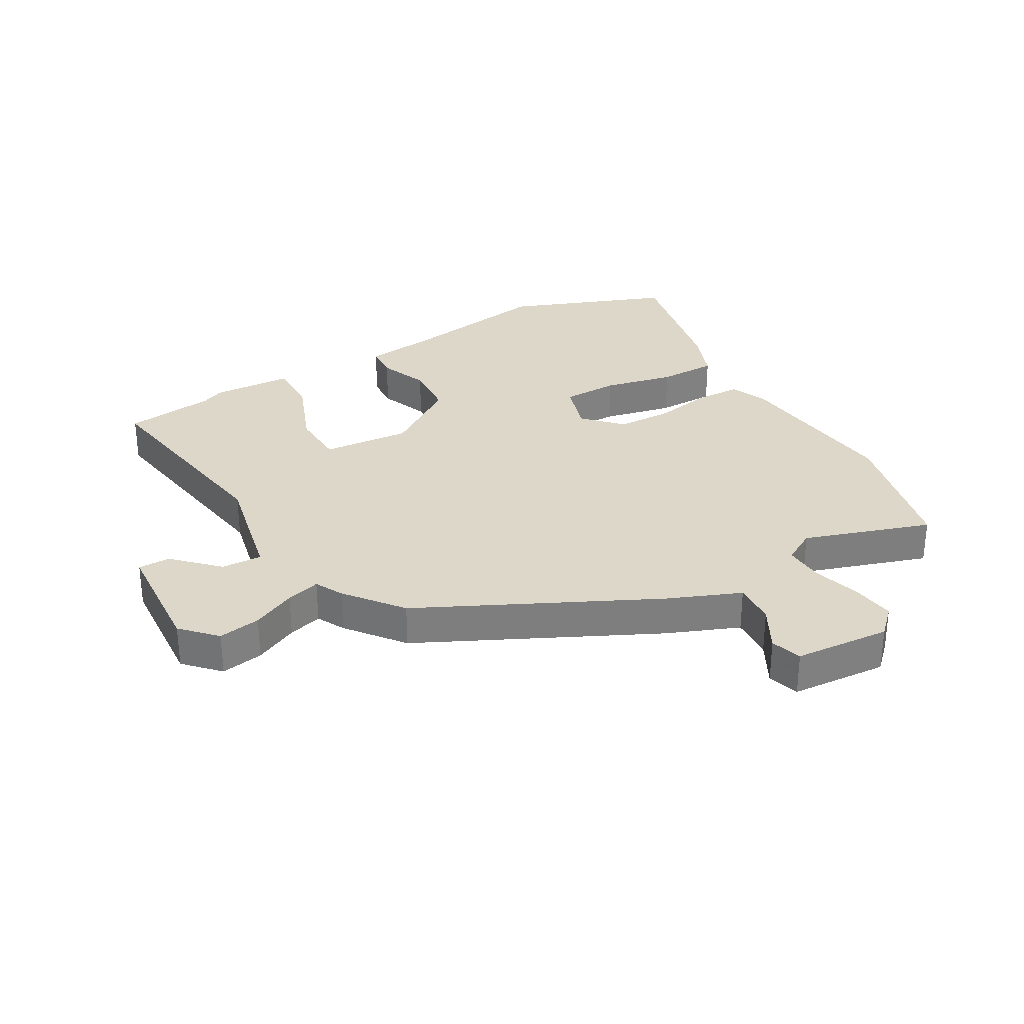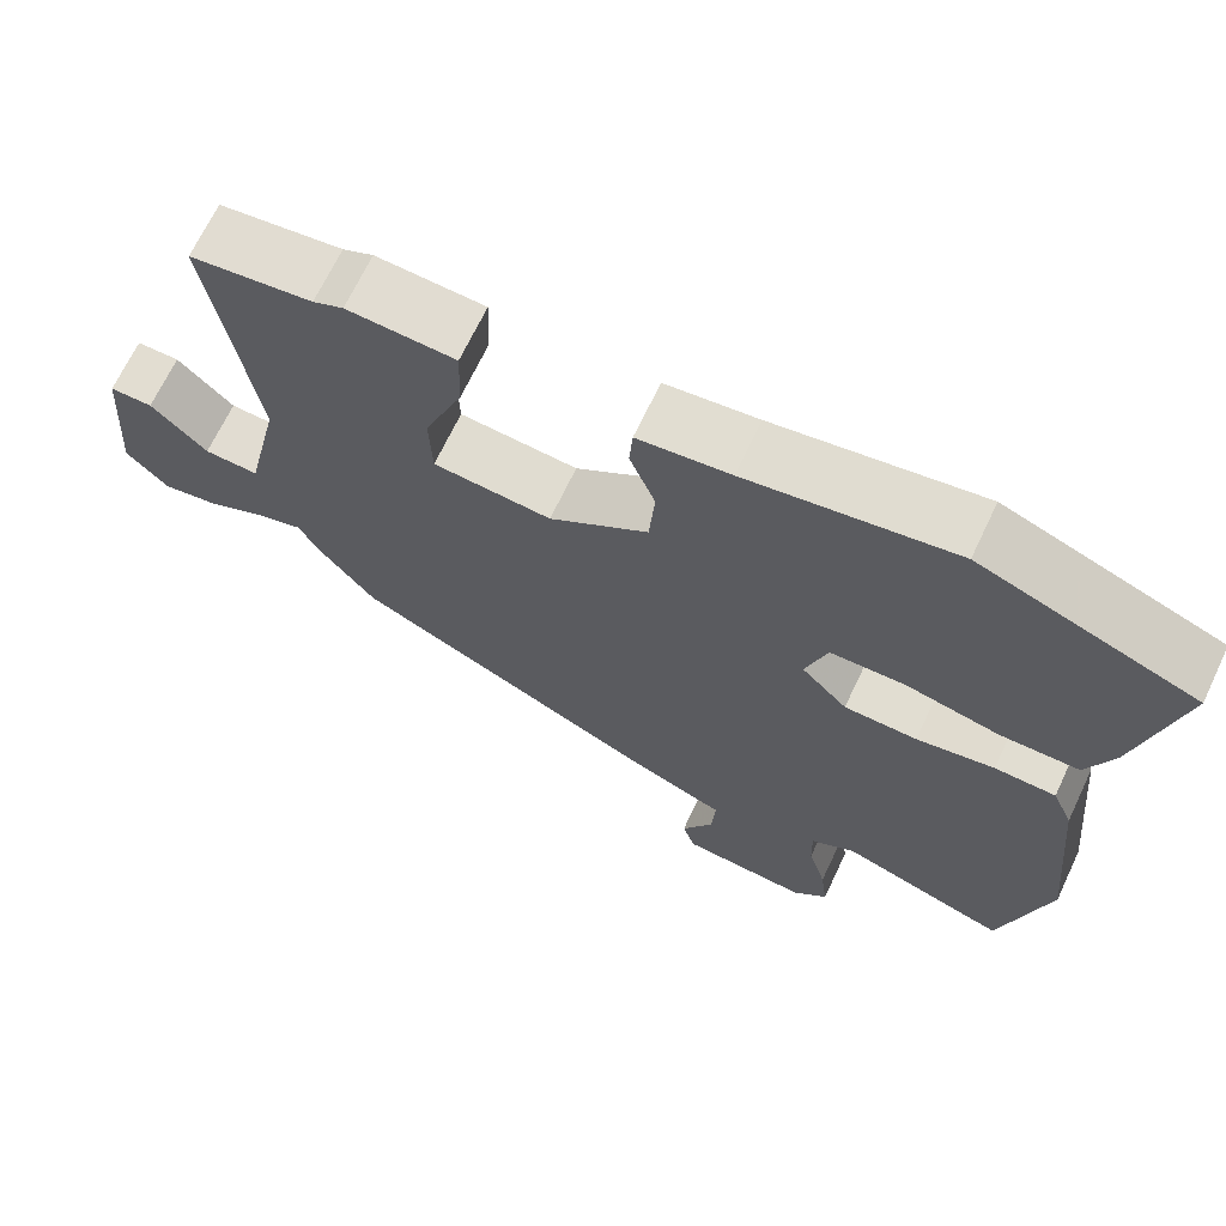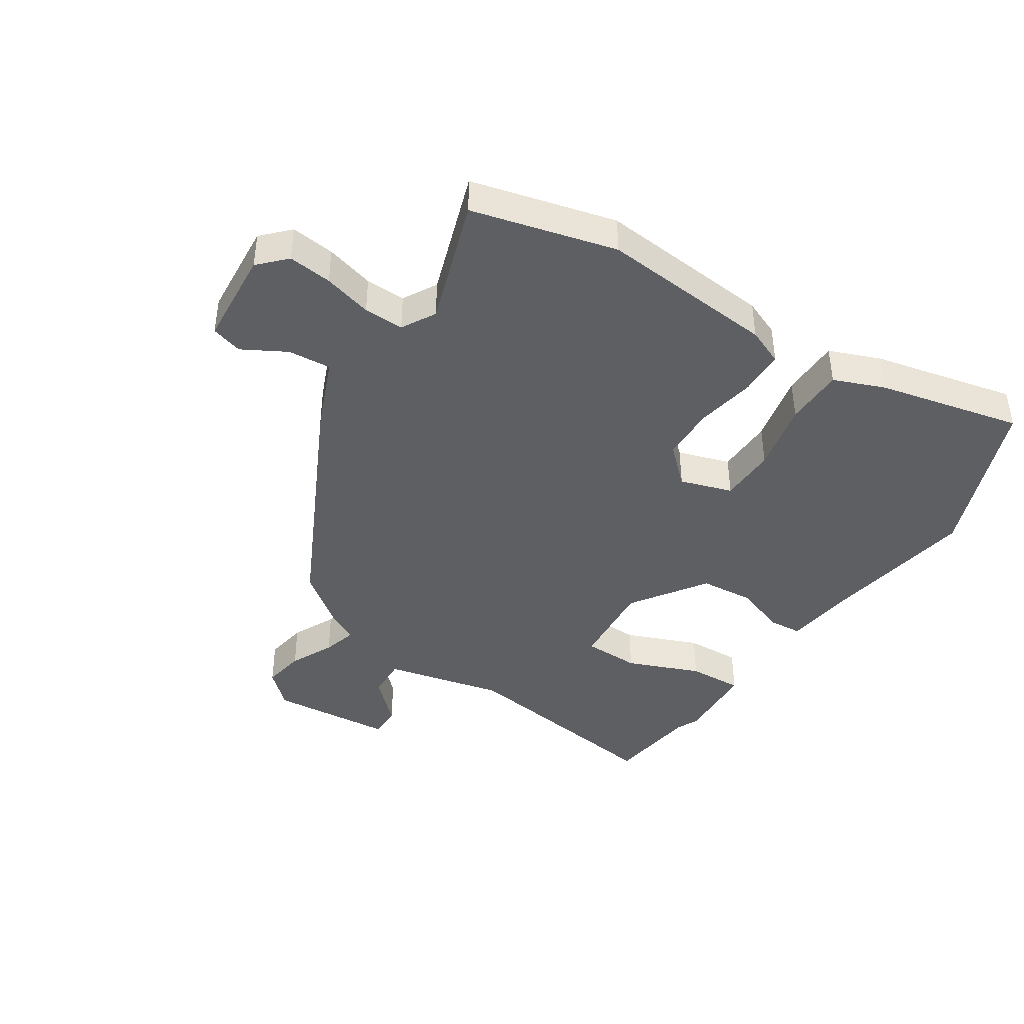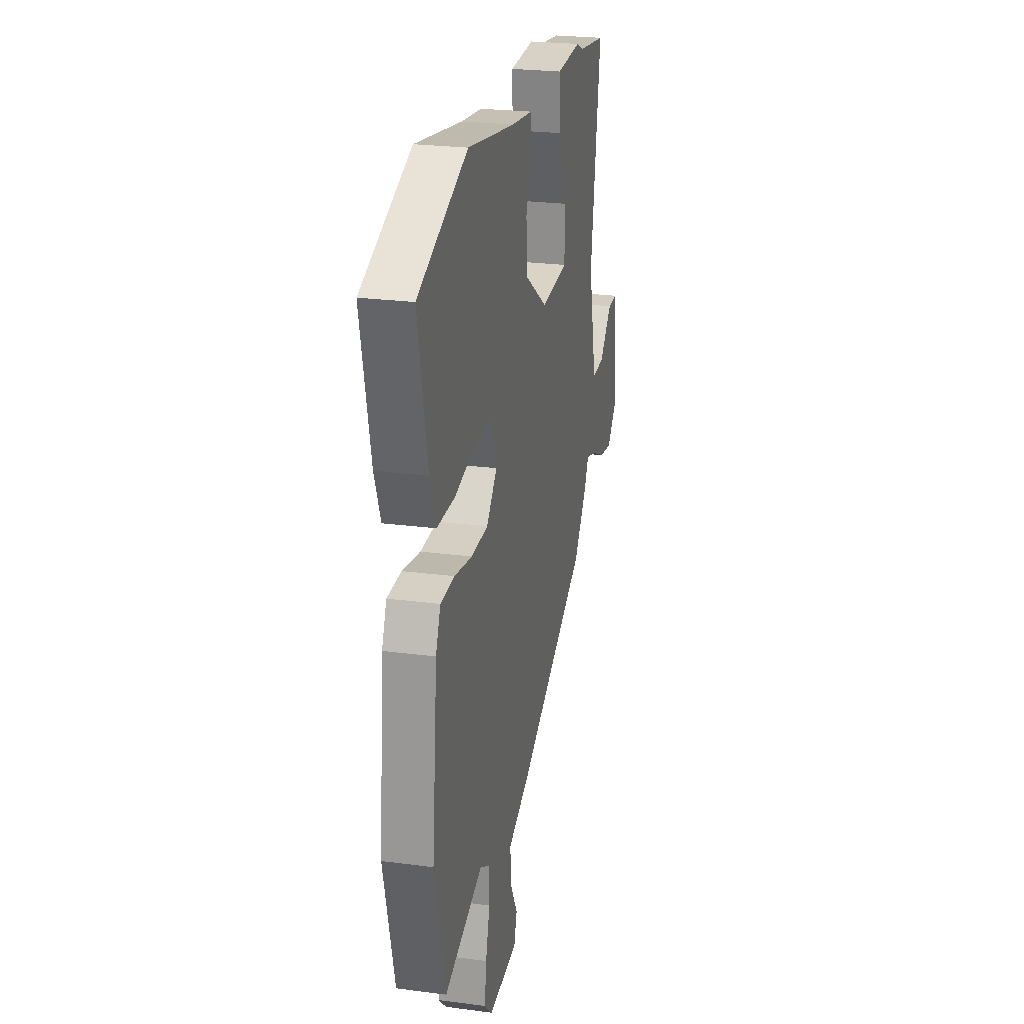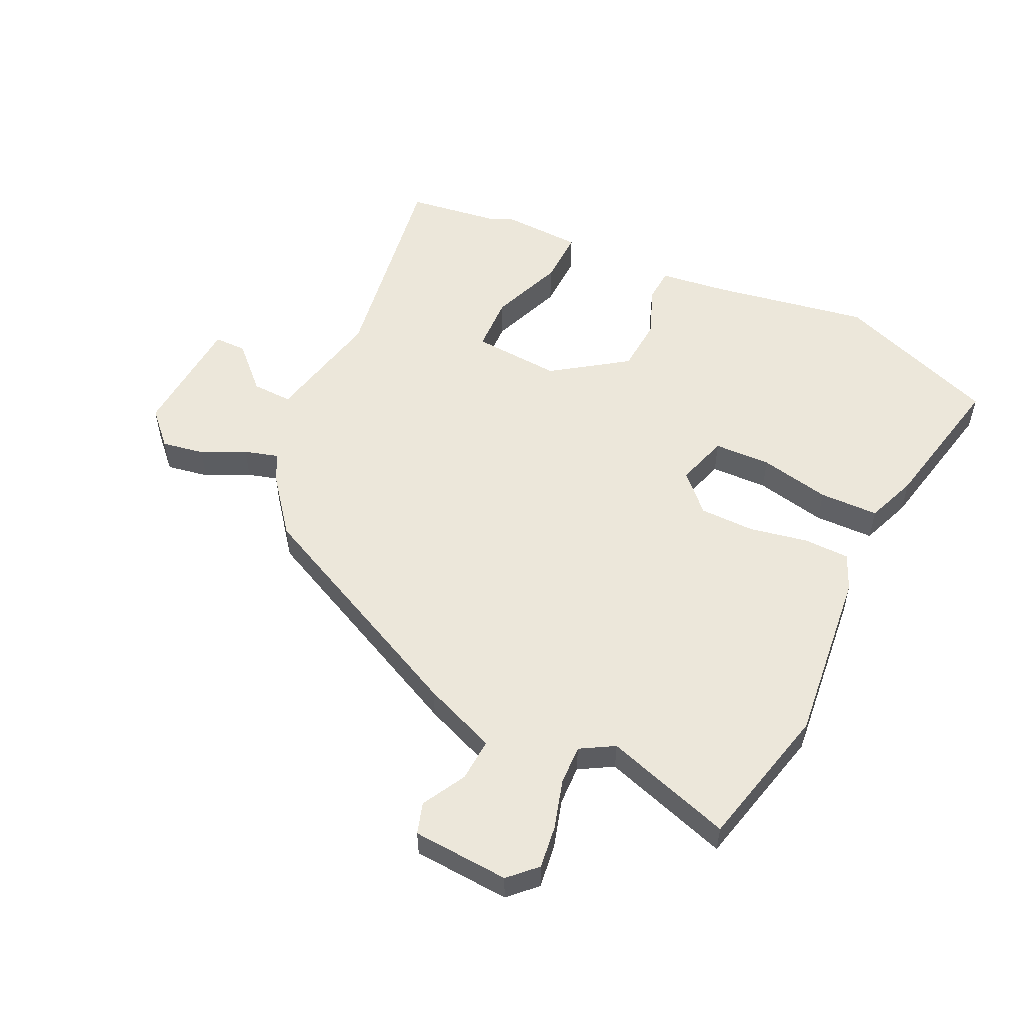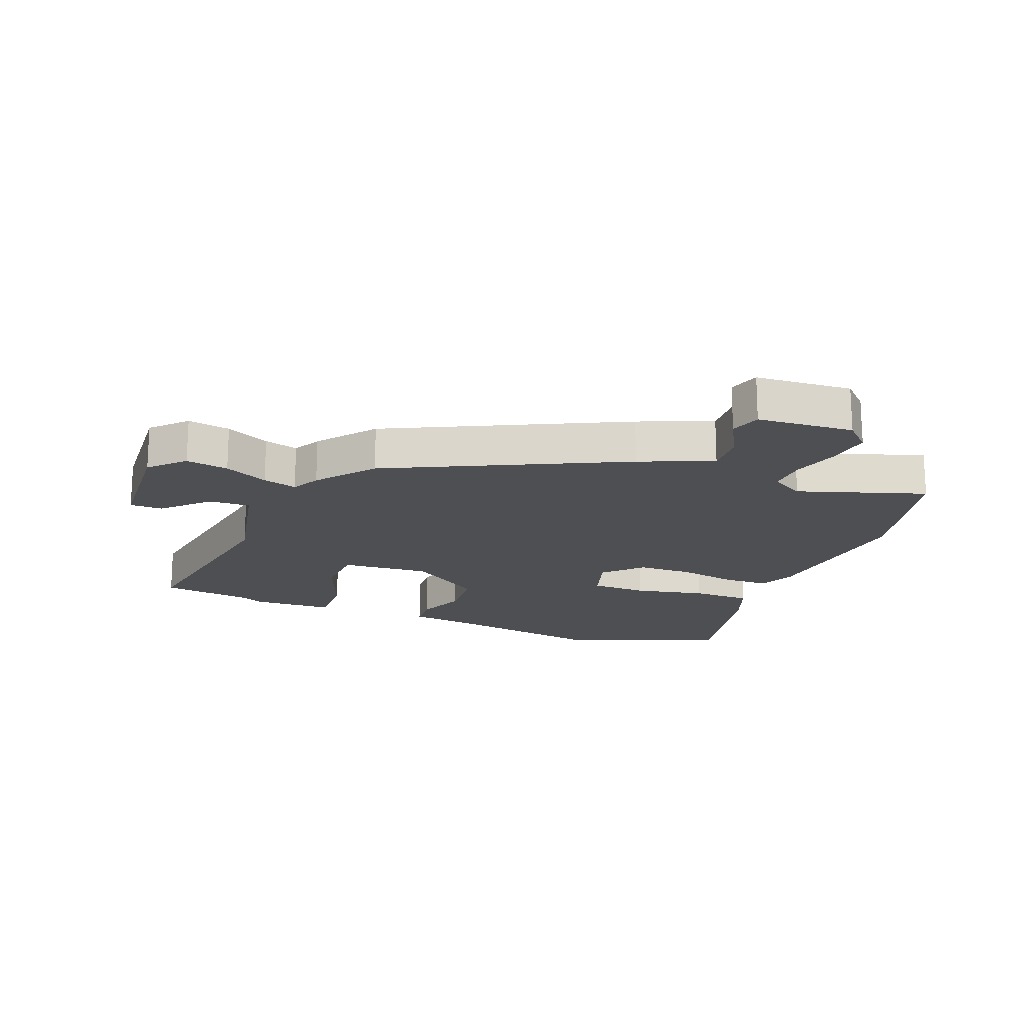
<metadata>
{"format":"obj","ext":"obj","renderer":"f3d","projection":"perspective","resolution":1024,"background":"white","views":[{"elev":30.9,"azim":150.0,"up":"+Y"},{"elev":68.5,"azim":-154.6,"up":"+Z"},{"elev":-41.7,"azim":-122.7,"up":"+Y"},{"elev":24.6,"azim":-77.8,"up":"+Z"},{"elev":53.8,"azim":-154.9,"up":"+Y"},{"elev":-18.1,"azim":158.4,"up":"+Y"}]}
</metadata>
<code>
v 0.437 0.07 0.508
v 0.59 0.07 0.488
v 0.535 0.07 0.125
v 0.579 0.07 -0.074
v 0.647 0.07 -0.071
v 0.717 0.07 -0.001
v 0.771 0.07 -0.001
v 0.786 0.07 -0.207
v 0.733 0.07 -0.263
v 0.662 0.07 -0.251
v 0.589 0.07 -0.216
v 0.532 0.07 -0.2
v 0.508 0.07 -0.247
v 0.435 0.07 -0.341
v 0.048 0.07 -0.531
v -0.074 0.07 -0.581
v -0.069 0.07 -0.653
v -0.029 0.07 -0.726
v -0.045 0.07 -0.778
v -0.206 0.07 -0.79
v -0.25 0.07 -0.747
v -0.241 0.07 -0.674
v -0.218 0.07 -0.593
v -0.216 0.07 -0.526
v -0.272 0.07 -0.494
v -0.484 0.07 -0.564
v -0.543 0.07 -0.324
v -0.514 0.07 -0.031
v -0.488 0.07 0.03
v -0.411 0.07 0.032
v -0.313 0.07 0.014
v -0.221 0.07 0.016
v -0.163 0.07 0.077
v -0.19 0.07 0.164
v -0.285 0.07 0.166
v -0.403 0.07 0.14
v -0.502 0.07 0.141
v -0.535 0.07 0.226
v -0.587 0.07 0.466
v -0.316 0.07 0.571
v -0.056 0.07 0.528
v 0.06 0.07 0.514
v 0.064 0.07 0.457
v 0.032 0.07 0.374
v 0.039 0.07 0.282
v 0.163 0.07 0.197
v 0.311 0.07 0.209
v 0.314 0.07 0.304
v 0.266 0.07 0.426
v 0.263 0.07 0.518
v 0.399 0.07 0.525
v 0.437 0 0.508
v 0.59 0 0.488
v 0.535 0 0.125
v 0.579 0 -0.074
v 0.647 0 -0.071
v 0.717 0 -0.001
v 0.771 0 -0.001
v 0.786 0 -0.207
v 0.733 0 -0.263
v 0.662 0 -0.251
v 0.589 0 -0.216
v 0.532 0 -0.2
v 0.508 0 -0.247
v 0.435 0 -0.341
v 0.048 0 -0.531
v -0.074 0 -0.581
v -0.069 0 -0.653
v -0.029 0 -0.726
v -0.045 0 -0.778
v -0.206 0 -0.79
v -0.25 0 -0.747
v -0.241 0 -0.674
v -0.218 0 -0.593
v -0.216 0 -0.526
v -0.272 0 -0.494
v -0.484 0 -0.564
v -0.543 0 -0.324
v -0.514 0 -0.031
v -0.488 0 0.03
v -0.411 0 0.032
v -0.313 0 0.014
v -0.221 0 0.016
v -0.163 0 0.077
v -0.19 0 0.164
v -0.285 0 0.166
v -0.403 0 0.14
v -0.502 0 0.141
v -0.535 0 0.226
v -0.587 0 0.466
v -0.316 0 0.571
v -0.056 0 0.528
v 0.06 0 0.514
v 0.064 0 0.457
v 0.032 0 0.374
v 0.039 0 0.282
v 0.163 0 0.197
v 0.311 0 0.209
v 0.314 0 0.304
v 0.266 0 0.426
v 0.263 0 0.518
v 0.399 0 0.525
f 50 51 1
f 49 50 1
f 48 49 1
f 1 2 3
f 48 1 3
f 47 48 3
f 46 47 3 4
f 41 42 43 44
f 41 44 45
f 40 41 45
f 39 40 45
f 38 39 45
f 37 38 45
f 36 37 45
f 35 36 45
f 34 35 45 46
f 29 30 31
f 28 29 31
f 27 28 31
f 26 27 31
f 25 26 31
f 24 25 31 32
f 21 22 23
f 20 21 23
f 19 20 23
f 18 19 23
f 17 18 23
f 16 17 23 24
f 24 32 33
f 16 24 33
f 15 16 33
f 14 15 33
f 13 14 33
f 12 13 33
f 9 10 11
f 8 9 11
f 7 8 11
f 6 7 11
f 5 6 11
f 4 5 11 12
f 33 34 46
f 12 33 46
f 4 12 46
f 52 102 101
f 52 101 100
f 52 100 99
f 54 53 52
f 54 52 99
f 54 99 98
f 55 54 98 97
f 95 94 93 92
f 96 95 92
f 96 92 91
f 96 91 90
f 96 90 89
f 96 89 88
f 96 88 87
f 96 87 86
f 97 96 86 85
f 82 81 80
f 82 80 79
f 82 79 78
f 82 78 77
f 82 77 76
f 83 82 76 75
f 74 73 72
f 74 72 71
f 74 71 70
f 74 70 69
f 74 69 68
f 75 74 68 67
f 84 83 75
f 84 75 67
f 84 67 66
f 84 66 65
f 84 65 64
f 84 64 63
f 62 61 60
f 62 60 59
f 62 59 58
f 62 58 57
f 62 57 56
f 63 62 56 55
f 97 85 84
f 97 84 63
f 97 63 55
f 1 52 53 2
f 2 53 54 3
f 3 54 55 4
f 4 55 56 5
f 5 56 57 6
f 6 57 58 7
f 7 58 59 8
f 8 59 60 9
f 9 60 61 10
f 10 61 62 11
f 11 62 63 12
f 12 63 64 13
f 13 64 65 14
f 14 65 66 15
f 15 66 67 16
f 16 67 68 17
f 17 68 69 18
f 18 69 70 19
f 19 70 71 20
f 20 71 72 21
f 21 72 73 22
f 22 73 74 23
f 23 74 75 24
f 24 75 76 25
f 25 76 77 26
f 26 77 78 27
f 27 78 79 28
f 28 79 80 29
f 29 80 81 30
f 30 81 82 31
f 31 82 83 32
f 32 83 84 33
f 33 84 85 34
f 34 85 86 35
f 35 86 87 36
f 36 87 88 37
f 37 88 89 38
f 38 89 90 39
f 39 90 91 40
f 40 91 92 41
f 41 92 93 42
f 42 93 94 43
f 43 94 95 44
f 44 95 96 45
f 45 96 97 46
f 46 97 98 47
f 47 98 99 48
f 48 99 100 49
f 49 100 101 50
f 50 101 102 51
f 51 102 52 1

</code>
